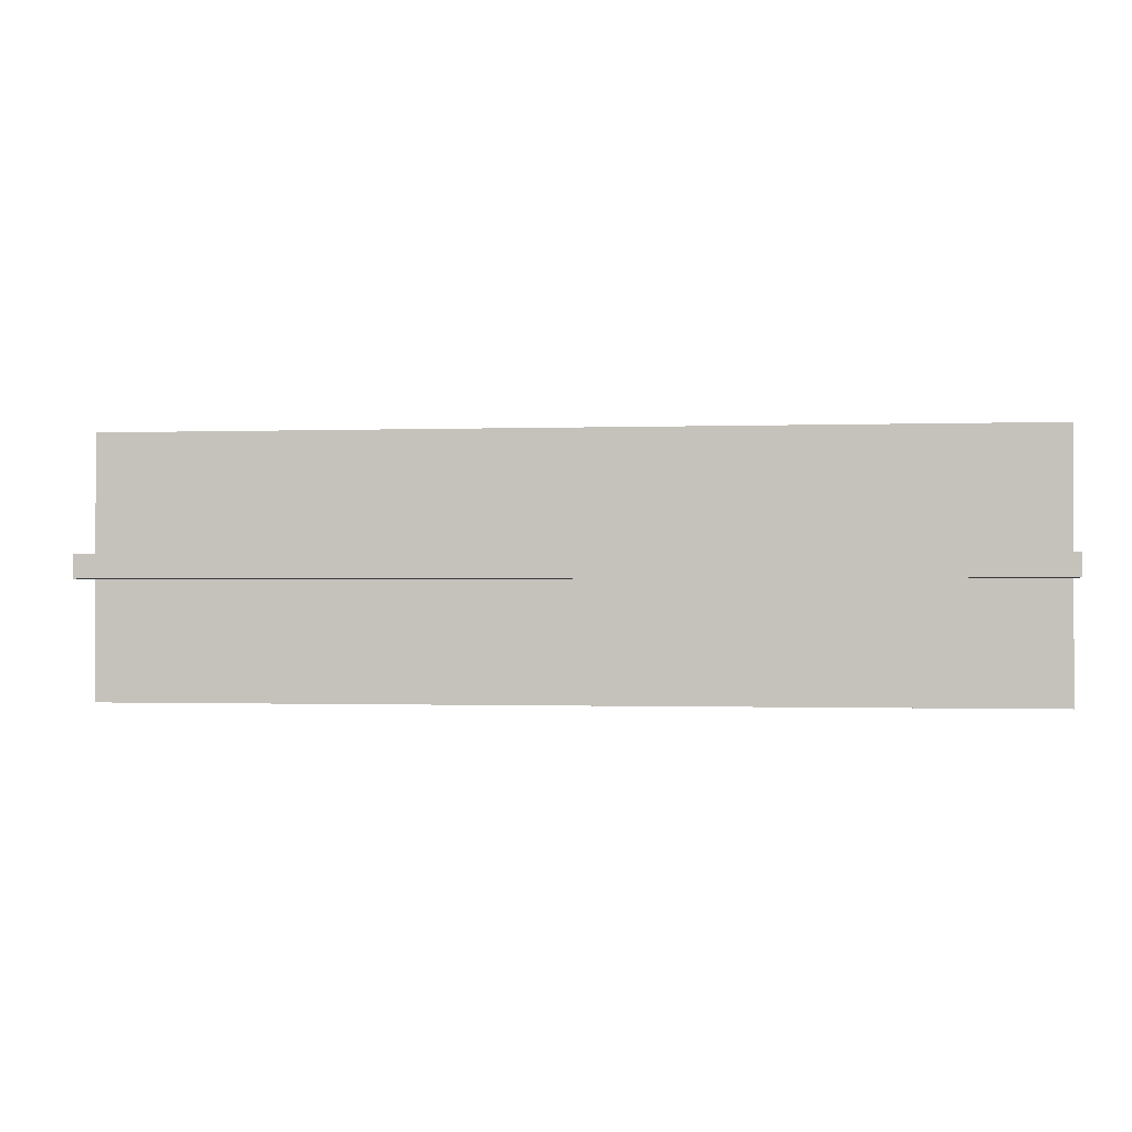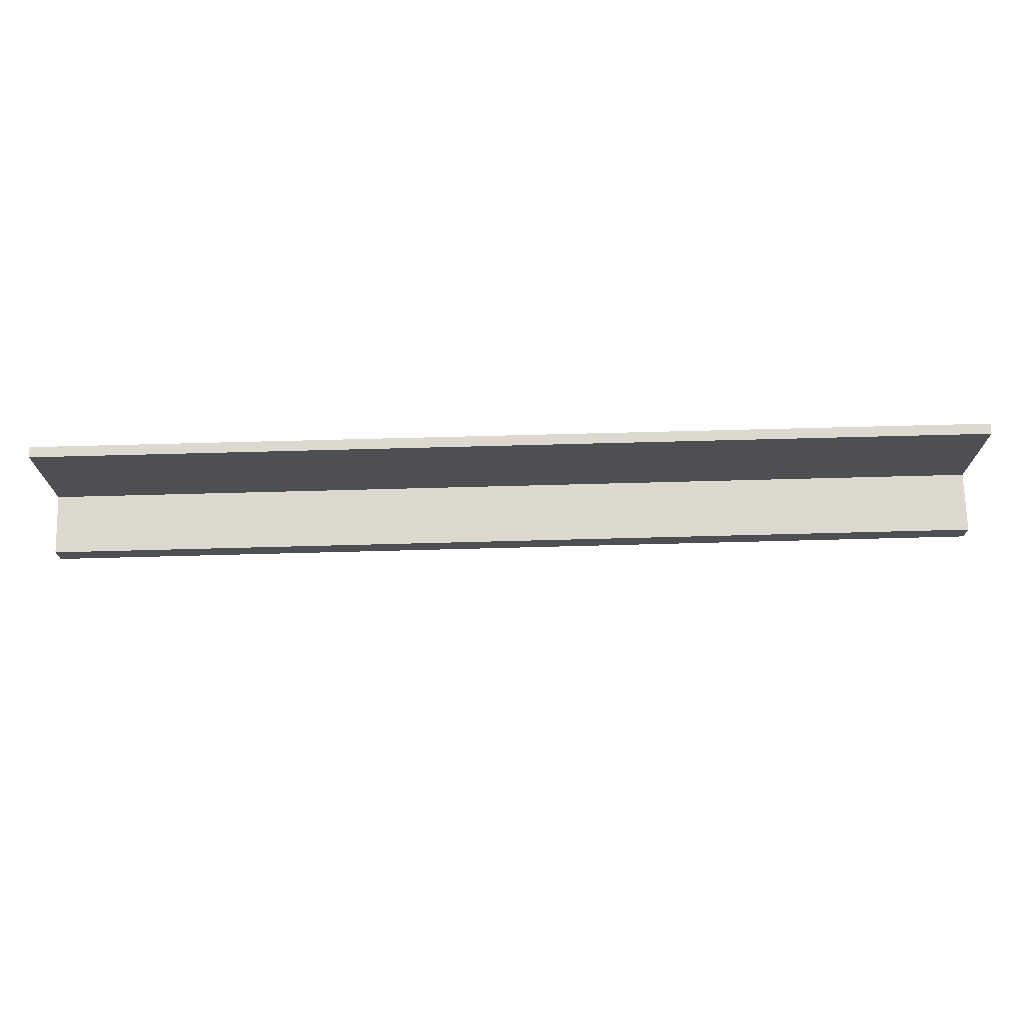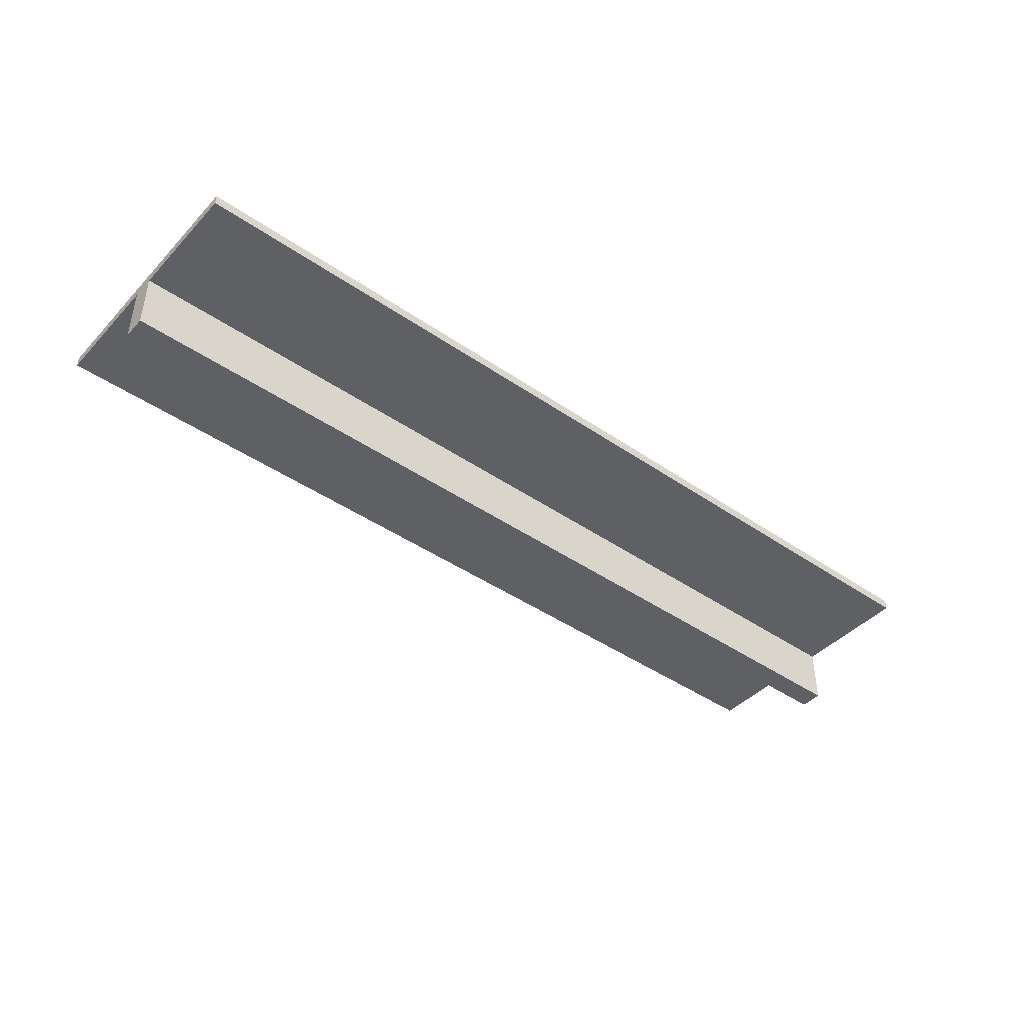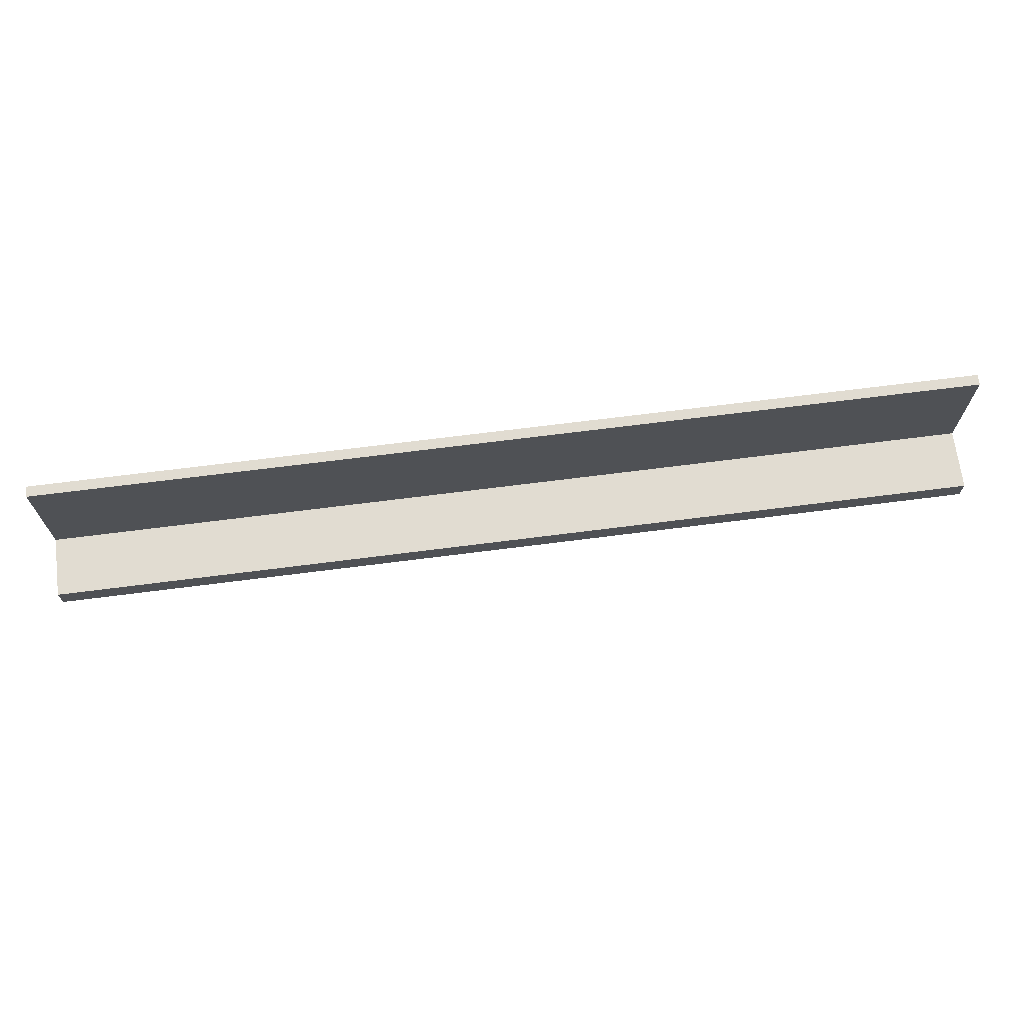
<metadata>
{"format":"obj","ext":"obj","renderer":"f3d","projection":"perspective","resolution":1024,"background":"white","views":[{"elev":-0.9,"azim":7.3,"up":"+Z"},{"elev":71.8,"azim":-1.5,"up":"+Z"},{"elev":-43.0,"azim":140.7,"up":"+Y"},{"elev":69.0,"azim":-7.3,"up":"+Z"}]}
</metadata>
<code>
v 0 -180 2260
v 0 0 2260
v -3200 -180 2260
v -3200 0 2260
v -6400 -180 2260
v -6400 0 2260
v -12800 -180 2260
v -12800 0 2260
v -16000 -180 2260
v -16000 0 2260
v -15200 0 2260
v -14400 0 2260
v -13600 0 2260
v -12000 0 2260
v -11200 0 2260
v -10400 0 2260
v -9600 0 2260
v -8800 0 2260
v -8000 0 2260
v -7200 0 2260
v -5600 0 2260
v -4800 0 2260
v -4000 0 2260
v -2400 0 2260
v -1600 0 2260
v -800 0 2260
v -800 -180 2260
v -1600 -180 2260
v -2400 -180 2260
v -4000 -180 2260
v -4800 -180 2260
v -5600 -180 2260
v -7200 -180 2260
v -8000 -180 2260
v -8800 -180 2260
v -9600 -180 2260
v -10400 -180 2260
v -11200 -180 2260
v -12000 -180 2260
v -13600 -180 2260
v -14400 -180 2260
v -15200 -180 2260
v 0 0 2260
v 0 0 -2260
v -16000 0 2260
v -16000 0 -2260
v -800 0 2260
v -1600 0 2260
v -2400 0 2260
v -3200 0 2260
v -4000 0 2260
v -4800 0 2260
v -5600 0 2260
v -6400 0 2260
v -7200 0 2260
v -8000 0 2260
v -8800 0 2260
v -9600 0 2260
v -10400 0 2260
v -11200 0 2260
v -12000 0 2260
v -12800 0 2260
v -13600 0 2260
v -14400 0 2260
v -15200 0 2260
v -8000 0 -2260
v -8000 0 0
v -8000 0 1130
v -4000 0 0
v -4000 0 1130
v -4000 0 1695
v -2000 0 1130
v -2000 0 1695
v -8000 0 1695
v -6000 0 1130
v -6000 0 1695
v -12000 0 0
v -12000 0 1130
v -12000 0 1695
v -10000 0 1130
v -10000 0 1695
v -14000 0 1130
v -14000 0 1695
v -16000 0 1614
v -16000 0 968.6
v -16000 0 322.9
v -16000 0 -322.9
v -16000 0 -968.6
v -16000 0 -1614
v -14000 0 0
v -12000 0 565
v -14000 0 565
v -12000 0 -2260
v -8000 0 -1130
v -12000 0 -1130
v -14000 0 -1130
v -12000 0 -565
v -14000 0 -565
v -12000 0 -1695
v -14000 0 -1695
v 0 0 -1614
v 0 0 -968.6
v 0 0 -322.9
v 0 0 322.9
v 0 0 968.6
v 0 0 1614
v -4000 0 -2260
v -4000 0 -1130
v -4000 0 -1695
v -2000 0 -1130
v -2000 0 -1695
v -4000 0 -565
v -2000 0 0
v -2000 0 -565
v -4000 0 565
v -2000 0 565
v -15200 0 -2260
v -14400 0 -2260
v -13600 0 -2260
v -12800 0 -2260
v -11200 0 -2260
v -10400 0 -2260
v -9600 0 -2260
v -8800 0 -2260
v -7200 0 -2260
v -6400 0 -2260
v -5600 0 -2260
v -4800 0 -2260
v -3200 0 -2260
v -2400 0 -2260
v -1600 0 -2260
v -800 0 -2260
v -8000 0 -1695
v -10000 0 -1130
v -10000 0 -1695
v -6000 0 -1130
v -6000 0 -1695
v 0 0 -2260
v 0 -180 -2260
v -3200 0 -2260
v -6400 0 -2260
v -6400 -180 -2260
v -12800 0 -2260
v -12800 -180 -2260
v -16000 0 -2260
v -16000 -180 -2260
v -800 0 -2260
v -1600 0 -2260
v -2400 0 -2260
v -4000 0 -2260
v -4800 0 -2260
v -5600 0 -2260
v -7200 0 -2260
v -8000 0 -2260
v -8800 0 -2260
v -9600 0 -2260
v -10400 0 -2260
v -11200 0 -2260
v -12000 0 -2260
v -13600 0 -2260
v -14400 0 -2260
v -15200 0 -2260
v -15200 -180 -2260
v -14400 -180 -2260
v -13600 -180 -2260
v -12000 -180 -2260
v -11200 -180 -2260
v -10400 -180 -2260
v -9600 -180 -2260
v -8800 -180 -2260
v -8000 -180 -2260
v -7200 -180 -2260
v -5600 -180 -2260
v -4800 -180 -2260
v -4000 -180 -2260
v -3200 -180 -2260
v -2400 -180 -2260
v -1600 -180 -2260
v -800 -180 -2260
v 0 -180 -2260
v 0 -180 2260
v -16000 -180 -2260
v -16000 -180 2260
v -16000 -180 -1614
v -16000 -180 -968.6
v -16000 -180 -322.9
v -16000 -180 322.9
v -16000 -180 968.6
v -16000 -180 1614
v -8000 -180 2260
v -8000 -180 -2260
v -8000 -180 0
v -12000 -180 0
v -8000 -180 -1130
v -12000 -180 -2260
v -12000 -180 -1130
v -14000 -180 -1130
v -12000 -180 -1695
v -14000 -180 -1695
v -14000 -180 0
v -12000 -180 -565
v -14000 -180 -565
v -12000 -180 2260
v -8000 -180 1130
v -12000 -180 1130
v -14000 -180 1130
v -12000 -180 565
v -14000 -180 565
v -12000 -180 1695
v -14000 -180 1695
v 0 -180 1614
v 0 -180 968.6
v 0 -180 322.9
v 0 -180 -322.9
v 0 -180 -968.6
v 0 -180 -1614
v -4000 -180 2260
v -4000 -180 0
v -4000 -180 1130
v -4000 -180 1695
v -2000 -180 1130
v -2000 -180 1695
v -4000 -180 565
v -2000 -180 0
v -2000 -180 565
v -4000 -180 -2260
v -4000 -180 -1130
v -4000 -180 -565
v -2000 -180 -1130
v -2000 -180 -565
v -4000 -180 -1695
v -2000 -180 -1695
v -800 -180 -2260
v -1600 -180 -2260
v -2400 -180 -2260
v -3200 -180 -2260
v -4800 -180 -2260
v -5600 -180 -2260
v -6400 -180 -2260
v -7200 -180 -2260
v -8800 -180 -2260
v -9600 -180 -2260
v -10400 -180 -2260
v -11200 -180 -2260
v -12800 -180 -2260
v -13600 -180 -2260
v -14400 -180 -2260
v -15200 -180 -2260
v -8000 -180 -1695
v -6000 -180 -1130
v -6000 -180 -1695
v -10000 -180 -1130
v -10000 -180 -1695
v -15200 -180 2260
v -14400 -180 2260
v -13600 -180 2260
v -12800 -180 2260
v -11200 -180 2260
v -10400 -180 2260
v -9600 -180 2260
v -8800 -180 2260
v -7200 -180 2260
v -6400 -180 2260
v -5600 -180 2260
v -4800 -180 2260
v -3200 -180 2260
v -2400 -180 2260
v -1600 -180 2260
v -800 -180 2260
v -8000 -180 1695
v -10000 -180 1130
v -10000 -180 1695
v -6000 -180 1130
v -6000 -180 1695
v -16000 -180 -2260
v -16000 0 -2260
v -16000 -180 2260
v -16000 0 2260
v -16000 0 1614
v -16000 0 968.6
v -16000 0 322.9
v -16000 0 -322.9
v -16000 0 -968.6
v -16000 0 -1614
v -16000 -180 -1614
v -16000 -180 -968.6
v -16000 -180 -322.9
v -16000 -180 322.9
v -16000 -180 968.6
v -16000 -180 1614
v 0 0 -2260
v 0 -180 -2260
v 0 0 2260
v 0 -180 2260
v 0 0 -1614
v 0 0 -968.6
v 0 0 -322.9
v 0 0 322.9
v 0 0 968.6
v 0 0 1614
v 0 -180 1614
v 0 -180 968.6
v 0 -180 322.9
v 0 -180 -322.9
v 0 -180 -968.6
v 0 -180 -1614
v 0 -180 200
v 0 -180 -200
v 0 -1200 200
v 0 -1200 -200
v 0 -690 200
v 0 -690 -200
v 0 -1200 200
v -16000 -1200 200
v 0 -180 200
v -16000 -180 200
v 0 -690 200
v -2667 -690 200
v -1333 -690 200
v -2667 -945 200
v -1333 -945 200
v -2667 -435 200
v -1333 -435 200
v -1600 -180 200
v -3200 -180 200
v -4800 -180 200
v -6400 -180 200
v -8000 -180 200
v -9600 -180 200
v -11200 -180 200
v -12800 -180 200
v -14400 -180 200
v -16000 -690 200
v -1.333e+04 -690 200
v -1.467e+04 -690 200
v -1.333e+04 -435 200
v -1.467e+04 -435 200
v -1.333e+04 -945 200
v -1.467e+04 -945 200
v -14400 -1200 200
v -12800 -1200 200
v -11200 -1200 200
v -9600 -1200 200
v -8000 -1200 200
v -6400 -1200 200
v -4800 -1200 200
v -3200 -1200 200
v -1600 -1200 200
v 0 -1200 -200
v -16000 -1200 -200
v 0 -1200 200
v -16000 -1200 200
v -1600 -1200 200
v -3200 -1200 200
v -4800 -1200 200
v -6400 -1200 200
v -8000 -1200 200
v -9600 -1200 200
v -11200 -1200 200
v -12800 -1200 200
v -14400 -1200 200
v -14400 -1200 -200
v -12800 -1200 -200
v -11200 -1200 -200
v -9600 -1200 -200
v -8000 -1200 -200
v -6400 -1200 -200
v -4800 -1200 -200
v -3200 -1200 -200
v -1600 -1200 -200
v 0 -180 -200
v -16000 -180 -200
v 0 -1200 -200
v -16000 -1200 -200
v 0 -690 -200
v -2667 -690 -200
v -1333 -690 -200
v -2667 -435 -200
v -1333 -435 -200
v -2667 -945 -200
v -1333 -945 -200
v -1600 -1200 -200
v -3200 -1200 -200
v -4800 -1200 -200
v -6400 -1200 -200
v -8000 -1200 -200
v -9600 -1200 -200
v -11200 -1200 -200
v -12800 -1200 -200
v -14400 -1200 -200
v -16000 -690 -200
v -1.333e+04 -690 -200
v -1.467e+04 -690 -200
v -1.333e+04 -945 -200
v -1.467e+04 -945 -200
v -1.333e+04 -435 -200
v -1.467e+04 -435 -200
v -14400 -180 -200
v -12800 -180 -200
v -11200 -180 -200
v -9600 -180 -200
v -8000 -180 -200
v -6400 -180 -200
v -4800 -180 -200
v -3200 -180 -200
v -1600 -180 -200
v 0 -180 200
v -16000 -180 200
v 0 -180 -200
v -16000 -180 -200
v -14400 -180 200
v -12800 -180 200
v -11200 -180 200
v -9600 -180 200
v -8000 -180 200
v -6400 -180 200
v -4800 -180 200
v -3200 -180 200
v -1600 -180 200
v -1600 -180 -200
v -3200 -180 -200
v -4800 -180 -200
v -6400 -180 -200
v -8000 -180 -200
v -9600 -180 -200
v -11200 -180 -200
v -12800 -180 -200
v -14400 -180 -200
v -16000 -180 200
v -16000 -180 -200
v -16000 -1200 200
v -16000 -1200 -200
v -16000 -690 200
v -16000 -690 -200
g mesh_tbeam_effective_transparent0
f 27 1 2
f 28 25 24
f 29 24 4
f 28 27 26
f 30 23 22
f 32 21 6
f 33 5 6
f 31 22 21
f 30 3 4
f 34 33 20
f 36 35 18
f 37 16 15
f 38 15 14
f 37 36 17
f 40 7 8
f 42 41 12
f 9 42 11
f 41 40 13
f 7 39 14
f 35 34 19
f 100 96 95
f 135 134 94
f 99 95 134
f 97 134 95
f 134 67 94
f 67 97 77
f 97 67 134
f 96 98 97
f 98 90 77
f 137 136 108
f 133 94 136
f 109 108 110
f 108 112 114
f 112 69 113
f 136 112 108
f 112 67 69
f 67 136 94
f 136 67 112
f 115 75 70
f 75 67 68
f 67 115 69
f 115 67 75
f 69 115 116
f 115 70 72
f 70 71 73
f 68 74 76
f 75 76 71
f 90 92 91
f 92 82 78
f 80 91 78
f 91 67 77
f 67 80 68
f 80 67 91
f 78 79 81
f 80 81 74
f 82 83 79
f 106 47 43
f 73 49 48
f 73 48 47
f 105 72 106
f 72 105 116
f 73 47 106
f 49 73 50
f 71 51 50
f 76 53 52
f 76 54 53
f 71 52 51
f 76 52 71
f 74 56 55
f 57 56 74
f 74 55 76
f 73 71 50
f 113 104 103
f 102 110 114
f 113 103 114
f 113 116 104
f 132 101 44
f 131 111 132
f 132 111 101
f 110 102 101
f 131 130 111
f 129 111 130
f 109 129 107
f 111 129 109
f 109 128 137
f 109 107 128
f 137 127 126
f 137 126 125
f 133 137 125
f 81 58 57
f 81 60 59
f 81 59 58
f 81 79 60
f 61 60 79
f 83 63 62
f 61 79 62
f 65 64 83
f 63 83 64
f 84 45 65
f 83 84 65
f 82 85 84
f 92 86 85
f 90 86 92
f 87 86 90
f 125 66 133
f 124 133 66
f 135 124 123
f 133 124 135
f 135 122 121
f 135 123 122
f 99 121 93
f 99 93 120
f 99 120 100
f 96 88 98
f 88 96 89
f 87 90 98
f 118 100 119
f 100 118 117
f 89 100 117
f 117 46 89
f 57 74 81
f 138 139 179
f 148 178 177
f 149 177 176
f 147 179 178
f 151 150 175
f 152 173 142
f 141 142 172
f 151 174 173
f 140 176 175
f 153 172 171
f 156 155 170
f 158 157 168
f 159 158 167
f 157 156 169
f 160 143 144
f 162 161 164
f 145 162 163
f 161 160 165
f 143 159 166
f 155 154 171
f 210 206 205
f 272 271 204
f 209 205 271
f 207 271 205
f 271 192 204
f 192 207 193
f 207 192 271
f 206 208 207
f 208 200 193
f 274 273 219
f 270 204 273
f 220 219 221
f 219 223 225
f 223 218 224
f 273 223 219
f 223 192 218
f 192 273 204
f 273 192 223
f 228 250 227
f 250 192 194
f 192 228 218
f 228 192 250
f 218 228 230
f 228 227 229
f 227 231 232
f 194 249 251
f 250 251 231
f 200 202 201
f 202 197 196
f 252 201 196
f 201 192 193
f 192 252 194
f 252 192 201
f 196 198 253
f 252 253 249
f 197 199 198
f 216 233 180
f 232 235 234
f 232 234 233
f 215 229 216
f 229 215 230
f 232 233 216
f 235 232 236
f 231 226 236
f 251 238 237
f 251 239 238
f 231 237 226
f 251 237 231
f 249 191 240
f 241 191 249
f 249 240 251
f 232 231 236
f 224 214 213
f 212 221 225
f 224 213 225
f 224 230 214
f 269 211 181
f 268 222 269
f 269 222 211
f 221 212 211
f 268 267 222
f 266 222 267
f 220 266 217
f 222 266 220
f 220 265 274
f 220 217 265
f 274 264 263
f 274 263 262
f 270 274 262
f 253 242 241
f 253 244 243
f 253 243 242
f 253 198 244
f 195 244 198
f 199 246 245
f 195 198 245
f 248 247 199
f 246 199 247
f 184 182 248
f 199 184 248
f 197 185 184
f 202 186 185
f 200 186 202
f 187 186 200
f 262 190 270
f 261 270 190
f 272 261 260
f 270 261 272
f 272 259 258
f 272 260 259
f 209 258 203
f 209 203 257
f 209 257 210
f 206 188 208
f 188 206 189
f 187 200 208
f 255 210 256
f 210 255 254
f 189 210 254
f 254 183 189
f 241 249 253
f 285 284 276
f 287 282 283
f 286 283 284
f 282 287 288
f 289 280 281
f 277 278 279
f 290 279 280
f 295 306 292
f 297 304 305
f 296 305 306
f 304 297 298
f 299 302 303
f 293 294 301
f 300 301 302
f 308 307 311
f 309 310 312
f 318 320 321
f 322 318 319
f 337 335 334
f 335 339 338
f 321 348 313
f 320 346 347
f 347 348 320
f 319 321 317
f 313 317 321
f 346 320 318
f 319 317 323
f 345 346 326
f 344 345 327
f 334 338 342
f 342 343 329
f 340 341 338
f 342 338 341
f 314 340 339
f 333 314 339
f 343 344 328
f 326 346 318
f 324 323 315
f 317 315 323
f 324 325 322
f 318 322 326
f 322 325 326
f 330 336 334
f 339 335 333
f 335 337 333
f 331 332 336
f 316 337 332
f 333 337 316
f 330 331 336
f 334 342 330
f 370 349 351
f 368 369 354
f 367 368 355
f 369 370 353
f 365 366 357
f 364 365 358
f 362 363 360
f 350 362 361
f 363 364 359
f 366 367 356
f 376 378 379
f 380 376 377
f 395 393 392
f 393 397 396
f 379 406 371
f 378 404 405
f 405 406 378
f 377 379 375
f 371 375 379
f 404 378 376
f 377 375 381
f 403 404 384
f 402 403 385
f 392 396 400
f 400 401 387
f 398 399 396
f 400 396 399
f 372 398 397
f 391 372 397
f 401 402 386
f 384 404 376
f 382 381 373
f 375 373 381
f 382 383 380
f 376 380 384
f 380 383 384
f 388 394 392
f 397 393 391
f 393 395 391
f 389 390 394
f 374 395 390
f 391 395 374
f 388 389 394
f 392 400 388
f 419 407 409
f 417 418 421
f 416 417 422
f 418 419 420
f 414 415 424
f 413 414 425
f 411 412 427
f 408 411 428
f 412 413 426
f 415 416 423
f 430 434 433
f 431 433 434
f 27 2 26
f 28 24 29
f 29 4 3
f 28 26 25
f 30 22 31
f 32 6 5
f 33 6 20
f 31 21 32
f 30 4 23
f 34 20 19
f 36 18 17
f 37 15 38
f 38 14 39
f 37 17 16
f 40 8 13
f 42 12 11
f 9 11 10
f 41 13 12
f 7 14 8
f 35 19 18
f 100 95 99
f 135 94 133
f 99 134 135
f 96 97 95
f 98 77 97
f 137 108 109
f 133 136 137
f 109 110 111
f 108 114 110
f 112 113 114
f 69 116 113
f 115 72 116
f 70 73 72
f 68 76 75
f 75 71 70
f 90 91 77
f 92 78 91
f 78 81 80
f 80 74 68
f 82 79 78
f 72 73 106
f 105 104 116
f 55 54 76
f 102 114 103
f 110 101 111
f 128 127 137
f 83 62 79
f 82 84 83
f 92 85 82
f 135 121 99
f 120 119 100
f 88 87 98
f 96 100 89
f 138 179 147
f 148 177 149
f 149 176 140
f 147 178 148
f 151 175 174
f 152 142 141
f 141 172 153
f 151 173 152
f 140 175 150
f 153 171 154
f 156 170 169
f 158 168 167
f 159 167 166
f 157 169 168
f 160 144 165
f 162 164 163
f 145 163 146
f 161 165 164
f 143 166 144
f 155 171 170
f 210 205 209
f 272 204 270
f 209 271 272
f 206 207 205
f 208 193 207
f 274 219 220
f 270 273 274
f 220 221 222
f 219 225 221
f 223 224 225
f 218 230 224
f 228 229 230
f 227 232 229
f 194 251 250
f 250 231 227
f 200 201 193
f 202 196 201
f 196 253 252
f 252 249 194
f 197 198 196
f 229 232 216
f 215 214 230
f 240 239 251
f 212 225 213
f 221 211 222
f 265 264 274
f 199 245 198
f 197 184 199
f 202 185 197
f 272 258 209
f 257 256 210
f 188 187 208
f 206 210 189
f 285 276 275
f 287 283 286
f 286 284 285
f 282 288 281
f 289 281 288
f 277 279 290
f 290 280 289
f 295 292 291
f 297 305 296
f 296 306 295
f 304 298 303
f 299 303 298
f 293 301 300
f 300 302 299
f 308 311 312
f 309 312 311
f 318 321 319
f 322 319 323
f 337 334 336
f 335 338 334
f 348 321 320
f 345 326 327
f 344 327 328
f 342 329 330
f 340 338 339
f 343 328 329
f 324 322 323
f 332 337 336
f 370 351 353
f 368 354 355
f 367 355 356
f 369 353 354
f 365 357 358
f 364 358 359
f 362 360 361
f 350 361 352
f 363 359 360
f 366 356 357
f 376 379 377
f 380 377 381
f 395 392 394
f 393 396 392
f 406 379 378
f 403 384 385
f 402 385 386
f 400 387 388
f 398 396 397
f 401 386 387
f 382 380 381
f 390 395 394
f 419 409 420
f 417 421 422
f 416 422 423
f 418 420 421
f 414 424 425
f 413 425 426
f 411 427 428
f 408 428 410
f 412 426 427
f 415 423 424
f 430 433 429
f 431 434 432

</code>
